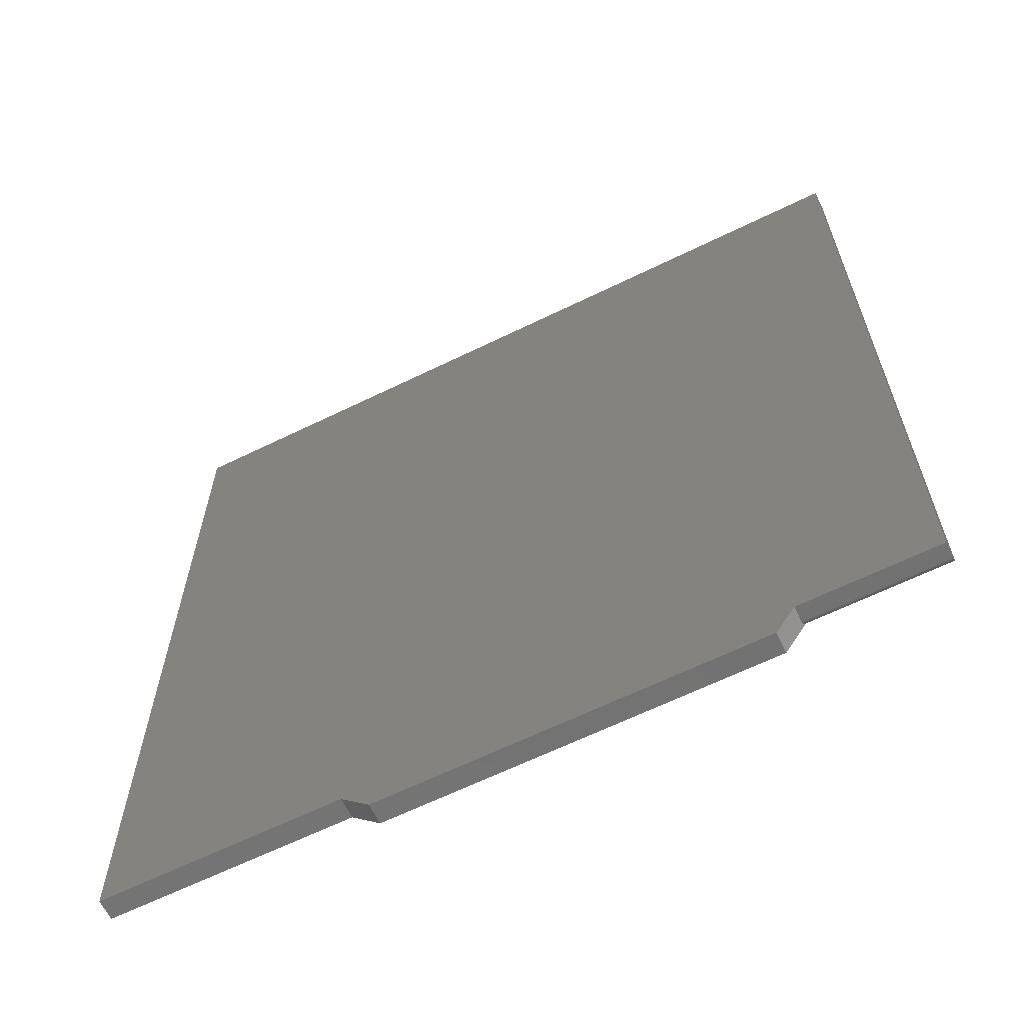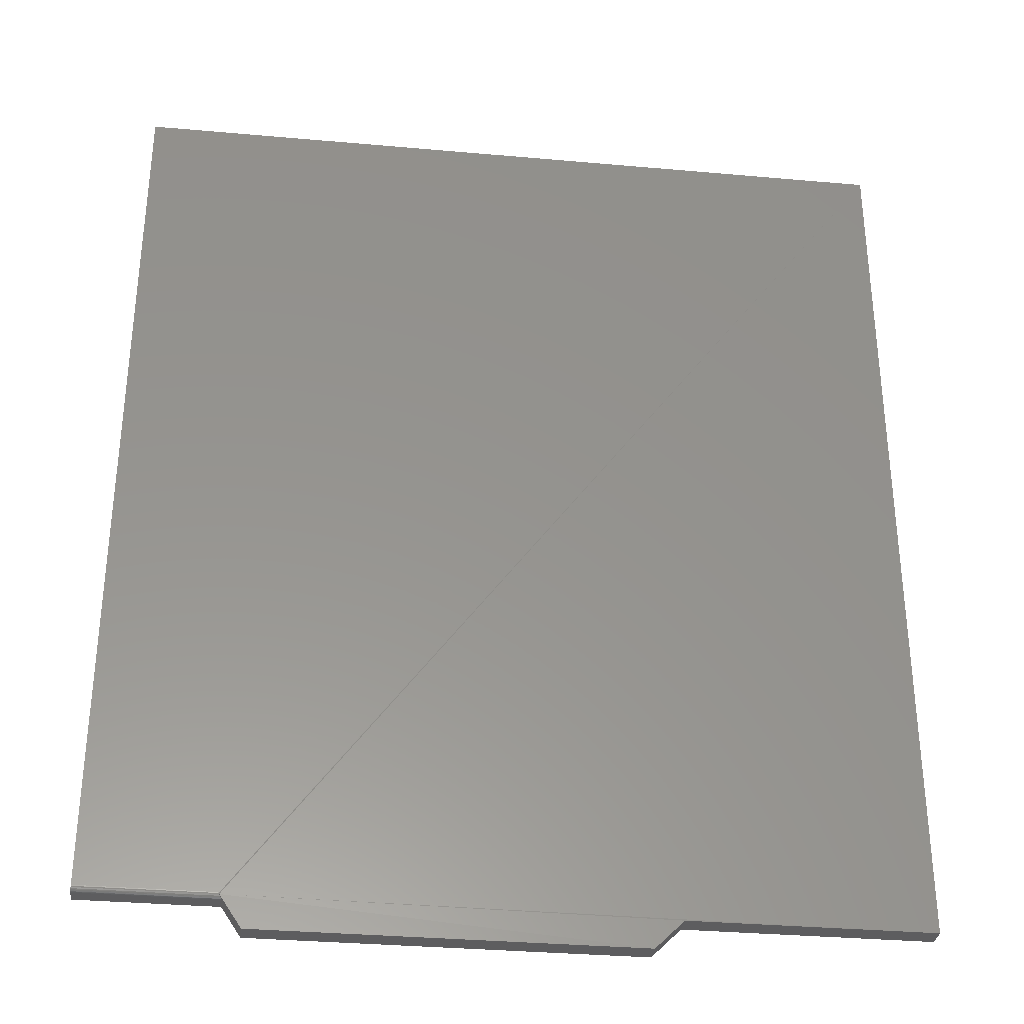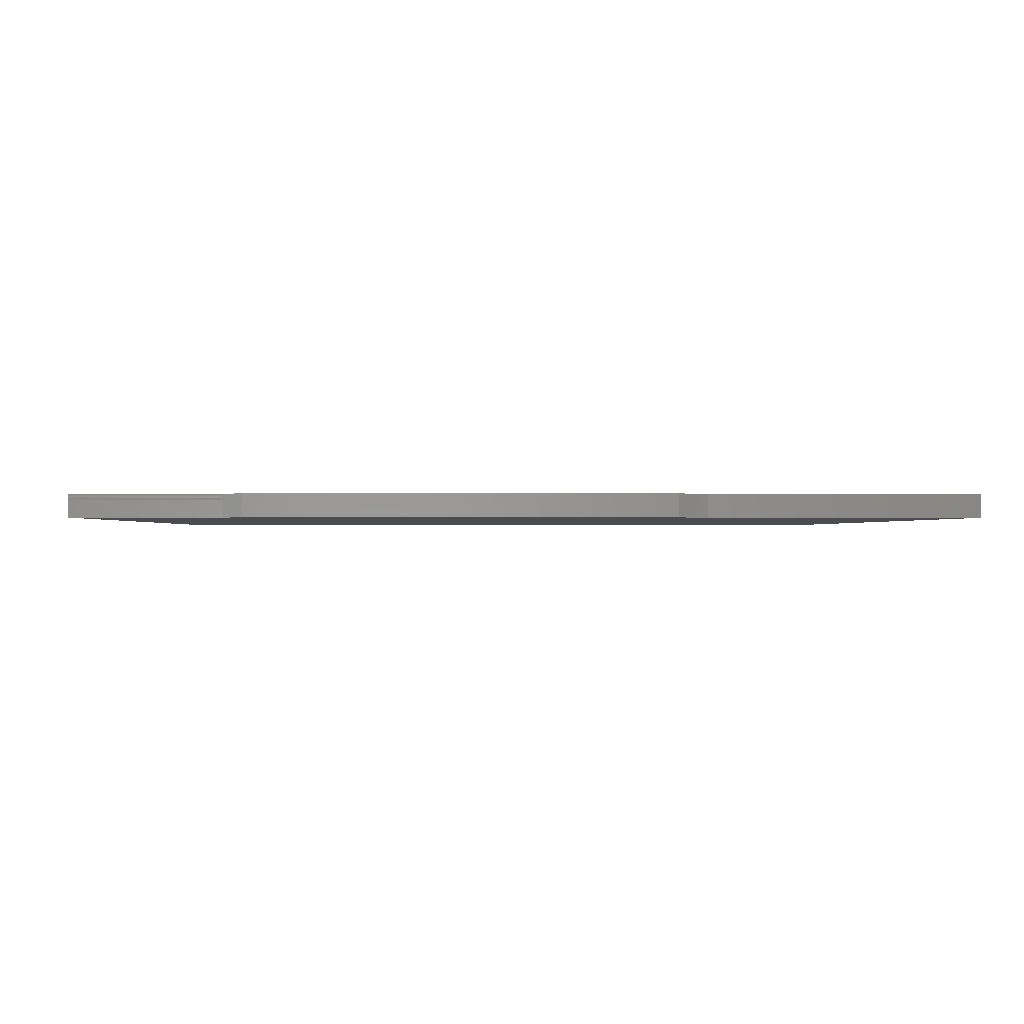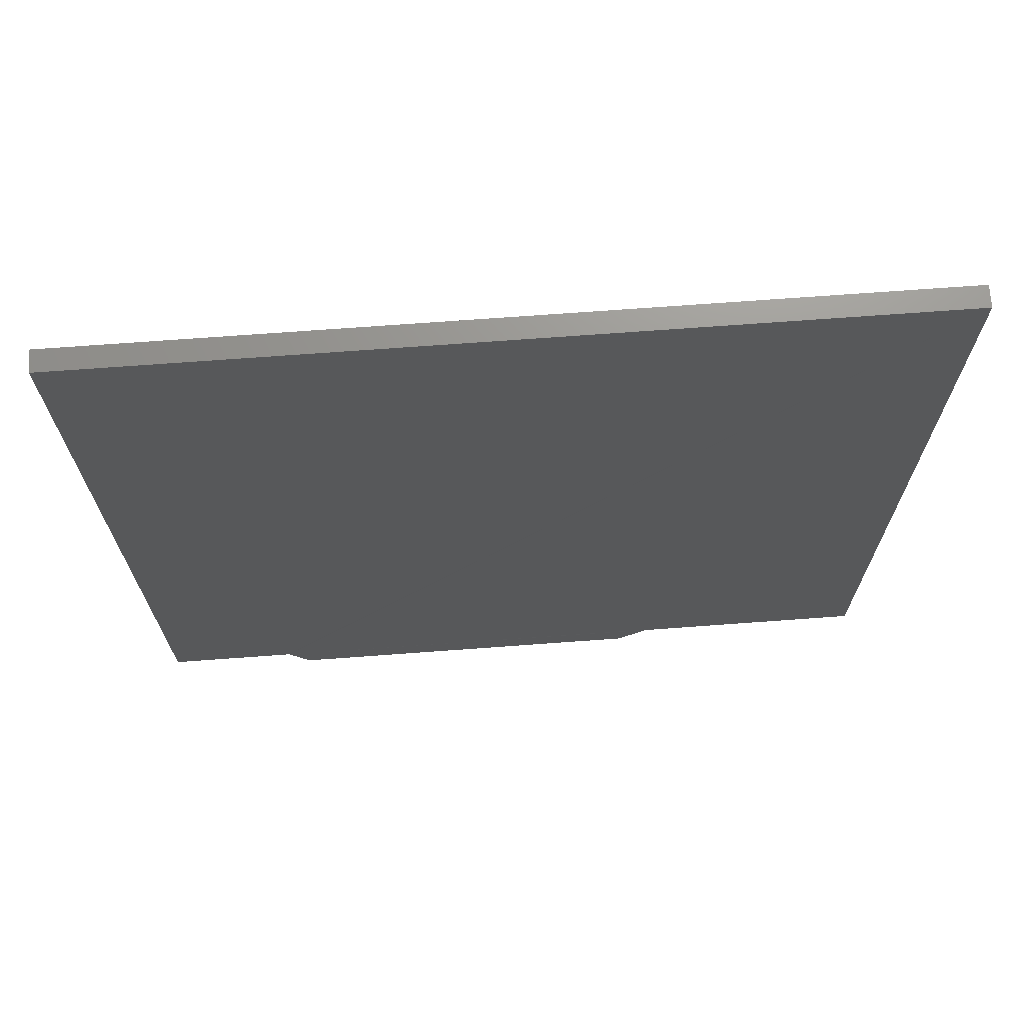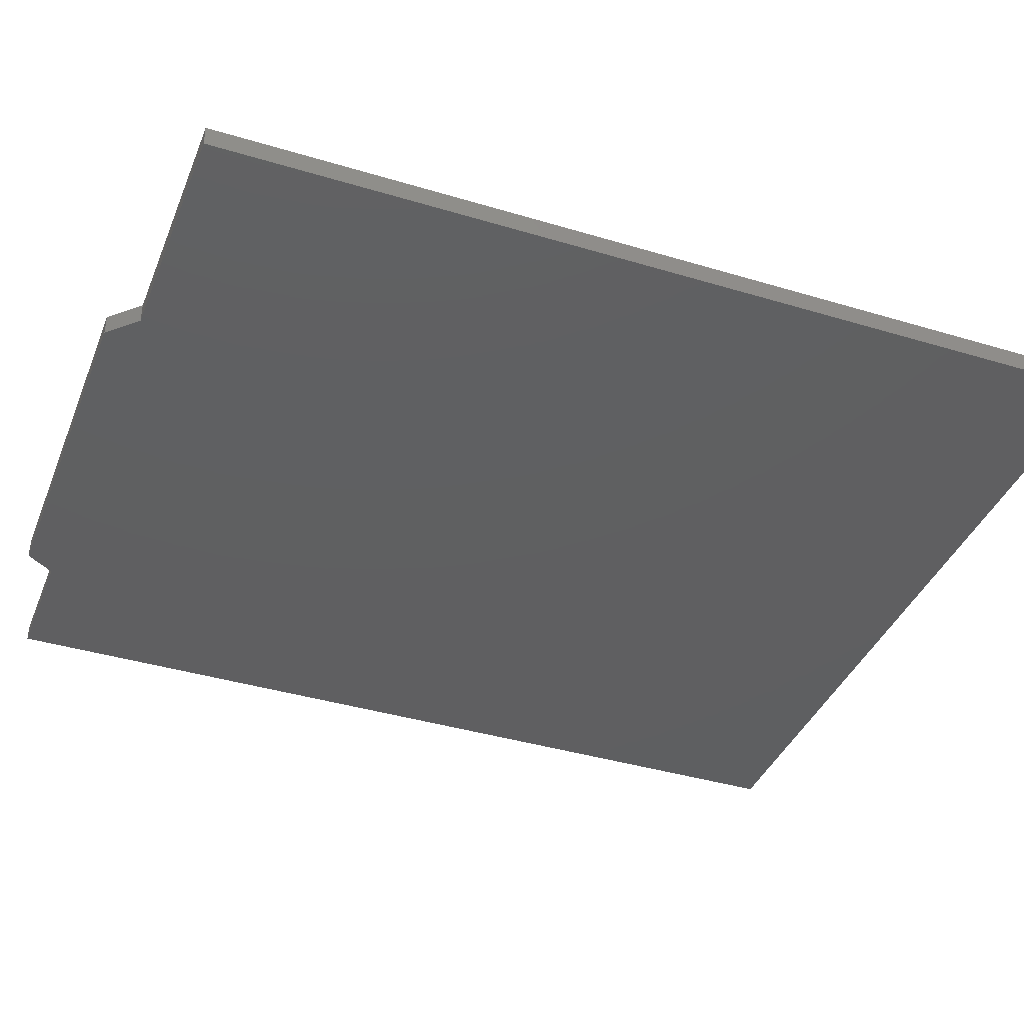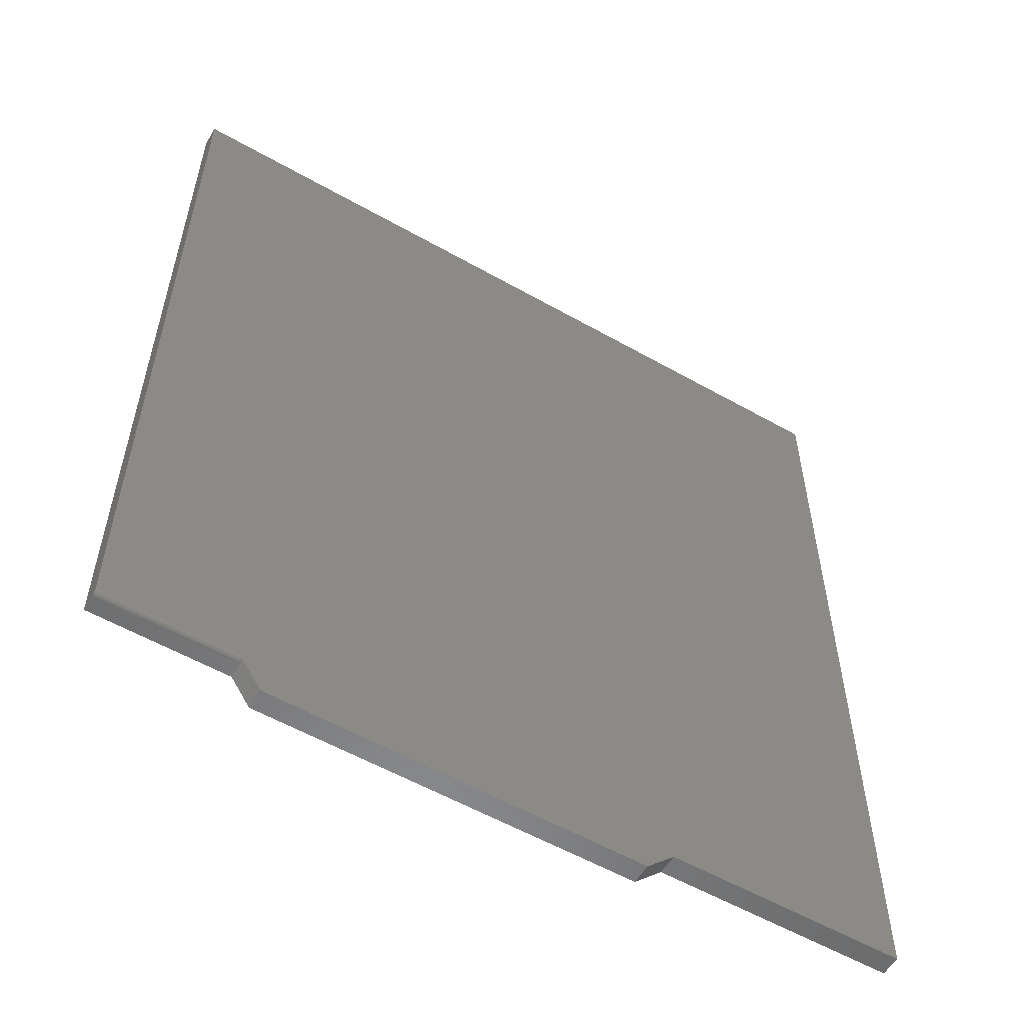
<metadata>
{"format":"stl","ext":"stl","renderer":"f3d","projection":"perspective","resolution":1024,"background":"white","views":[{"elev":-64.3,"azim":-153.8,"up":"+Y"},{"elev":-33.2,"azim":-7.0,"up":"+Y"},{"elev":-0.7,"azim":-1.7,"up":"+Z"},{"elev":71.2,"azim":-4.2,"up":"+Y"},{"elev":-39.1,"azim":69.3,"up":"+Z"},{"elev":-56.8,"azim":-30.6,"up":"+Y"}]}
</metadata>
<code>
# stl→obj: 30 verts, 56 faces
v -0.37 -0.7075 0.03125
v -0.37 -0.7075 0
v 0.1945 -0.7075 0.03125
v 0.1945 -0.7075 0
v 0.5998 0.7109 0.03125
v -0.6016 0.7109 0.03125
v -0.6016 -0.6562 0.03125
v -0.4041 -0.6562 0.03125
v -0.4033 -0.6575 0.03115
v -0.4025 -0.6587 0.03086
v 0.5998 -0.6641 0.03125
v 0.2379 -0.6641 0.03125
v -0.6016 -0.6606 0.02993
v -0.6016 -0.6627 0.02778
v -0.6016 -0.6618 0.02896
v -0.6016 0.7109 0
v -0.6016 -0.6641 0
v -0.6016 -0.6592 0.03066
v -0.6016 -0.6578 0.0311
v -0.6016 -0.6641 0.02344
v -0.6016 -0.6639 0.02496
v -0.6016 -0.6635 0.02643
v -0.3989 -0.6641 0.02344
v -0.3989 -0.6641 0
v -0.4011 -0.6609 0.02974
v -0.3999 -0.6626 0.02803
v -0.3992 -0.6637 0.02586
v 0.5998 -0.6641 0
v 0.5998 0.7109 0
v 0.2379 -0.6641 0
f 1 2 3
f 3 2 4
f 5 6 7
f 5 7 8
f 5 8 9
f 5 9 10
f 5 10 11
f 1 3 10
f 10 3 12
f 10 12 11
f 13 14 15
f 7 6 16
f 17 14 13
f 17 13 18
f 17 18 19
f 17 19 7
f 17 7 16
f 14 17 20
f 14 20 21
f 14 21 22
f 20 17 23
f 23 17 24
f 23 24 2
f 1 10 25
f 1 25 26
f 1 26 27
f 1 27 23
f 1 23 2
f 11 28 5
f 5 28 29
f 20 27 21
f 20 23 27
f 15 14 26
f 26 25 15
f 15 25 13
f 13 25 10
f 26 14 27
f 27 14 22
f 27 22 21
f 8 7 9
f 9 7 19
f 9 19 10
f 10 19 18
f 10 18 13
f 29 28 30
f 29 30 24
f 29 24 17
f 29 17 16
f 2 24 4
f 4 24 30
f 5 29 6
f 6 29 16
f 12 30 11
f 11 30 28
f 3 4 12
f 12 4 30

</code>
